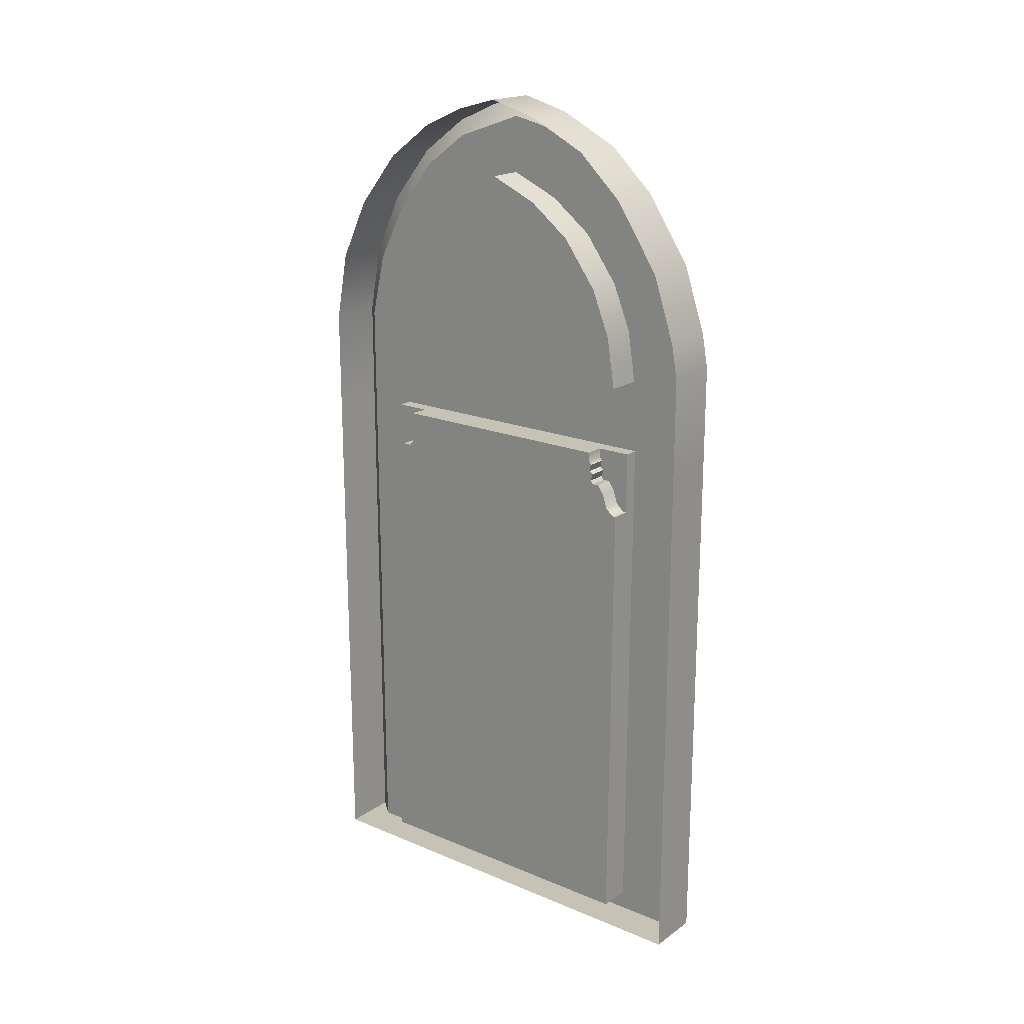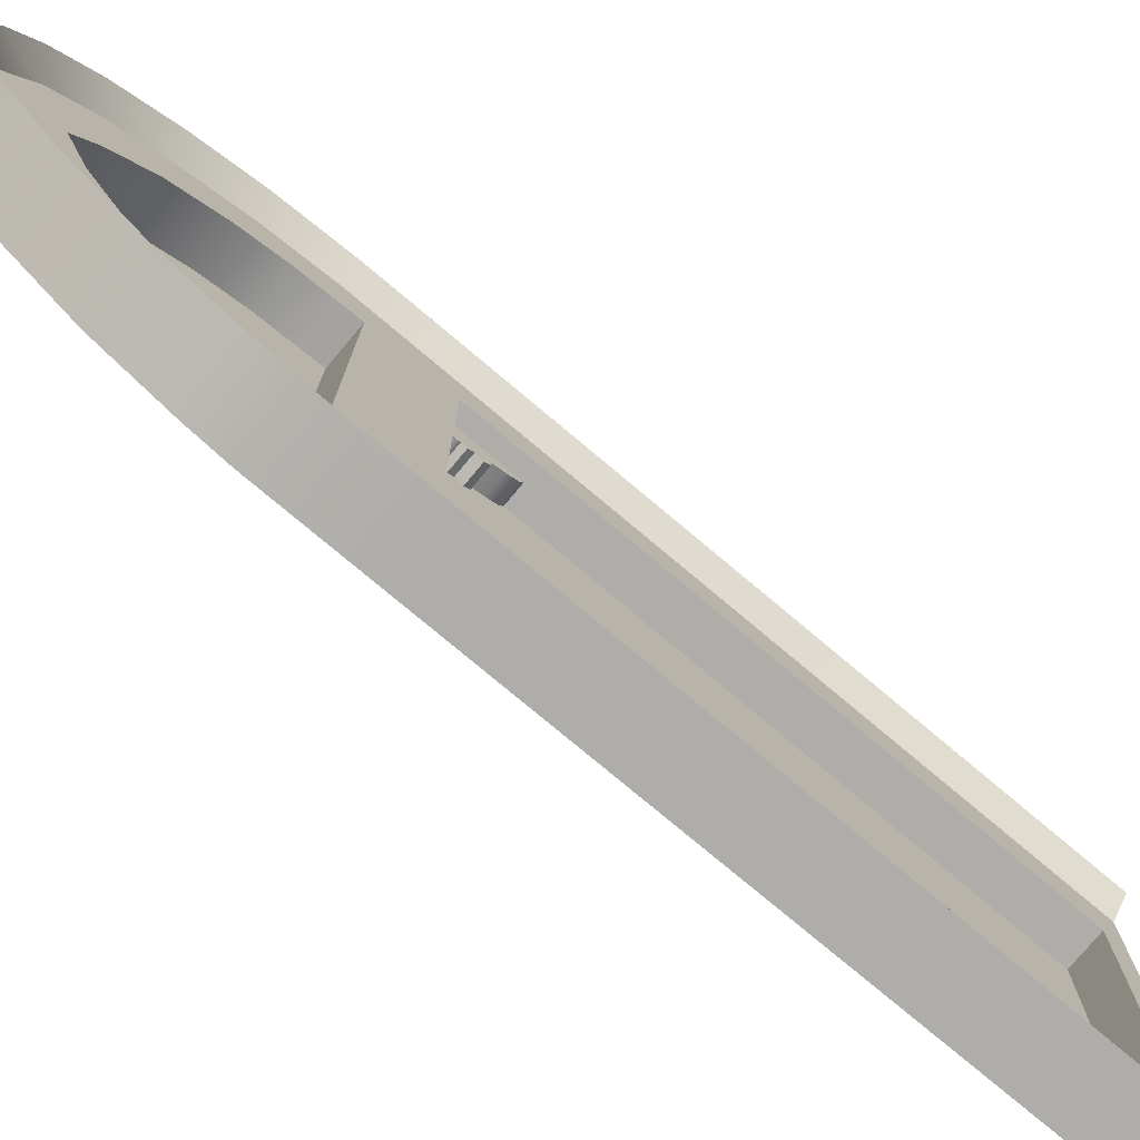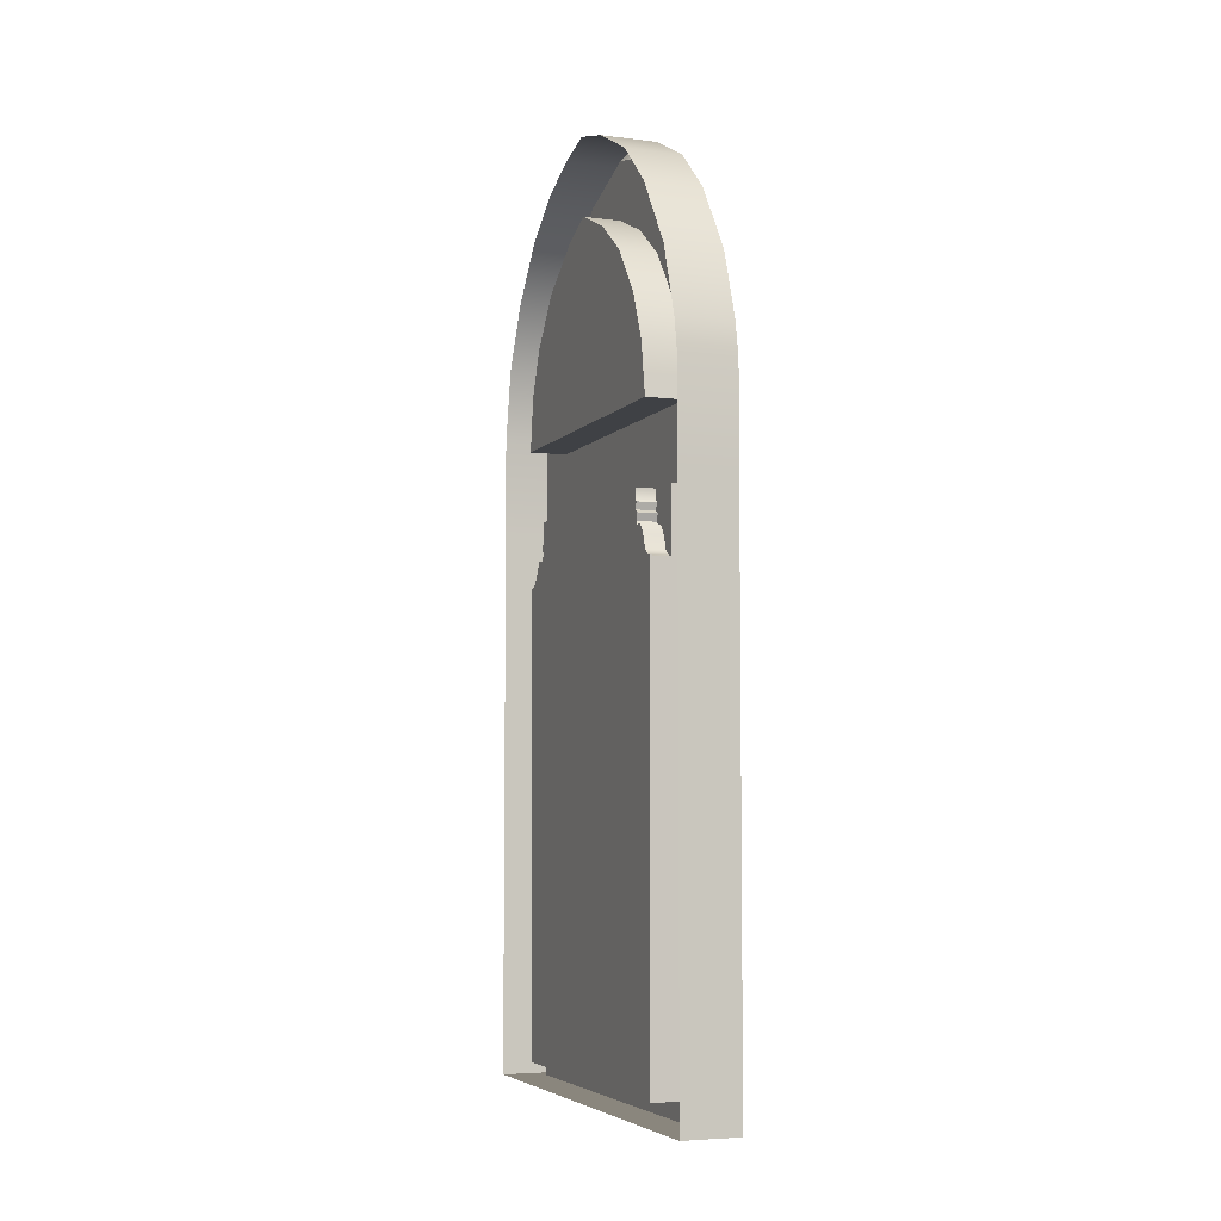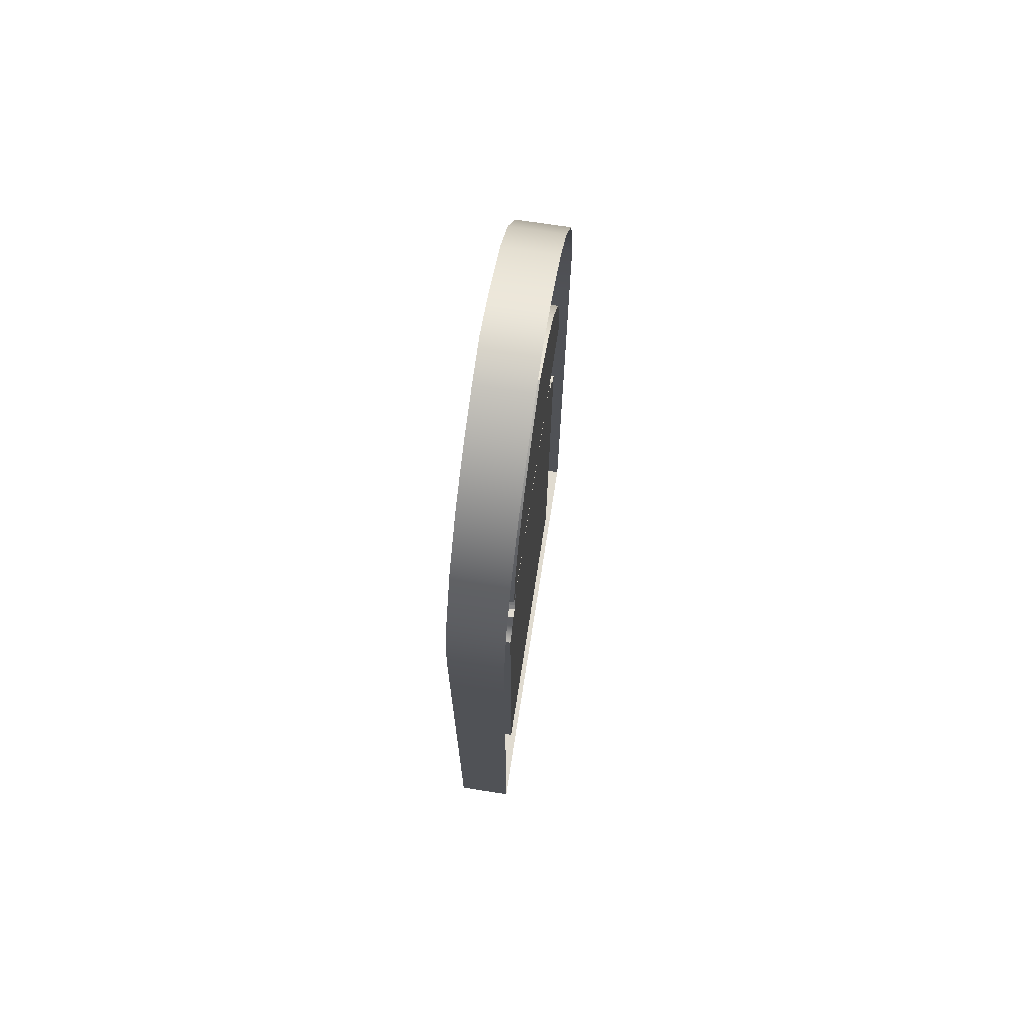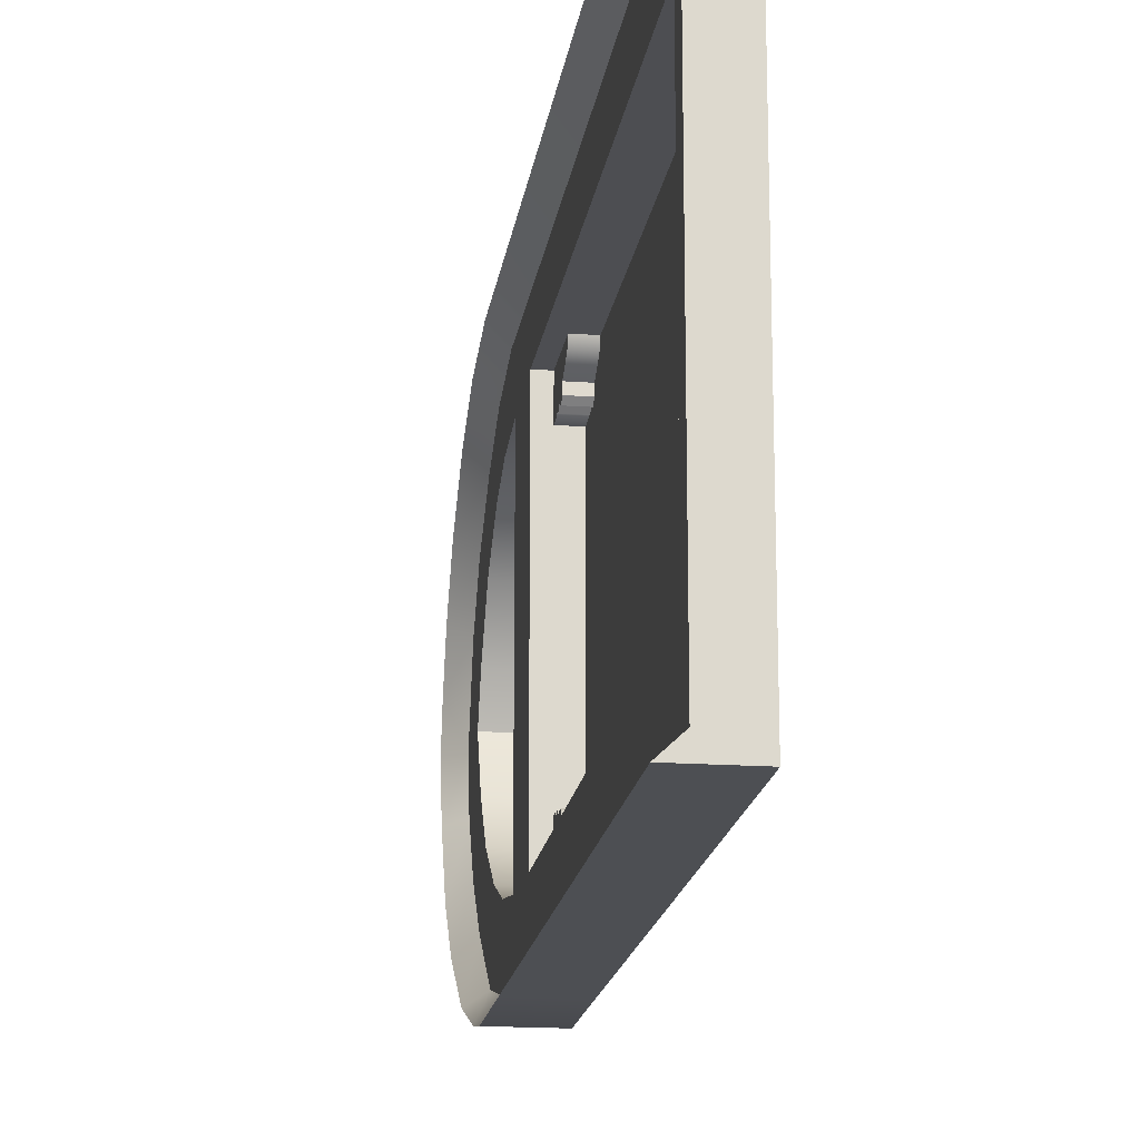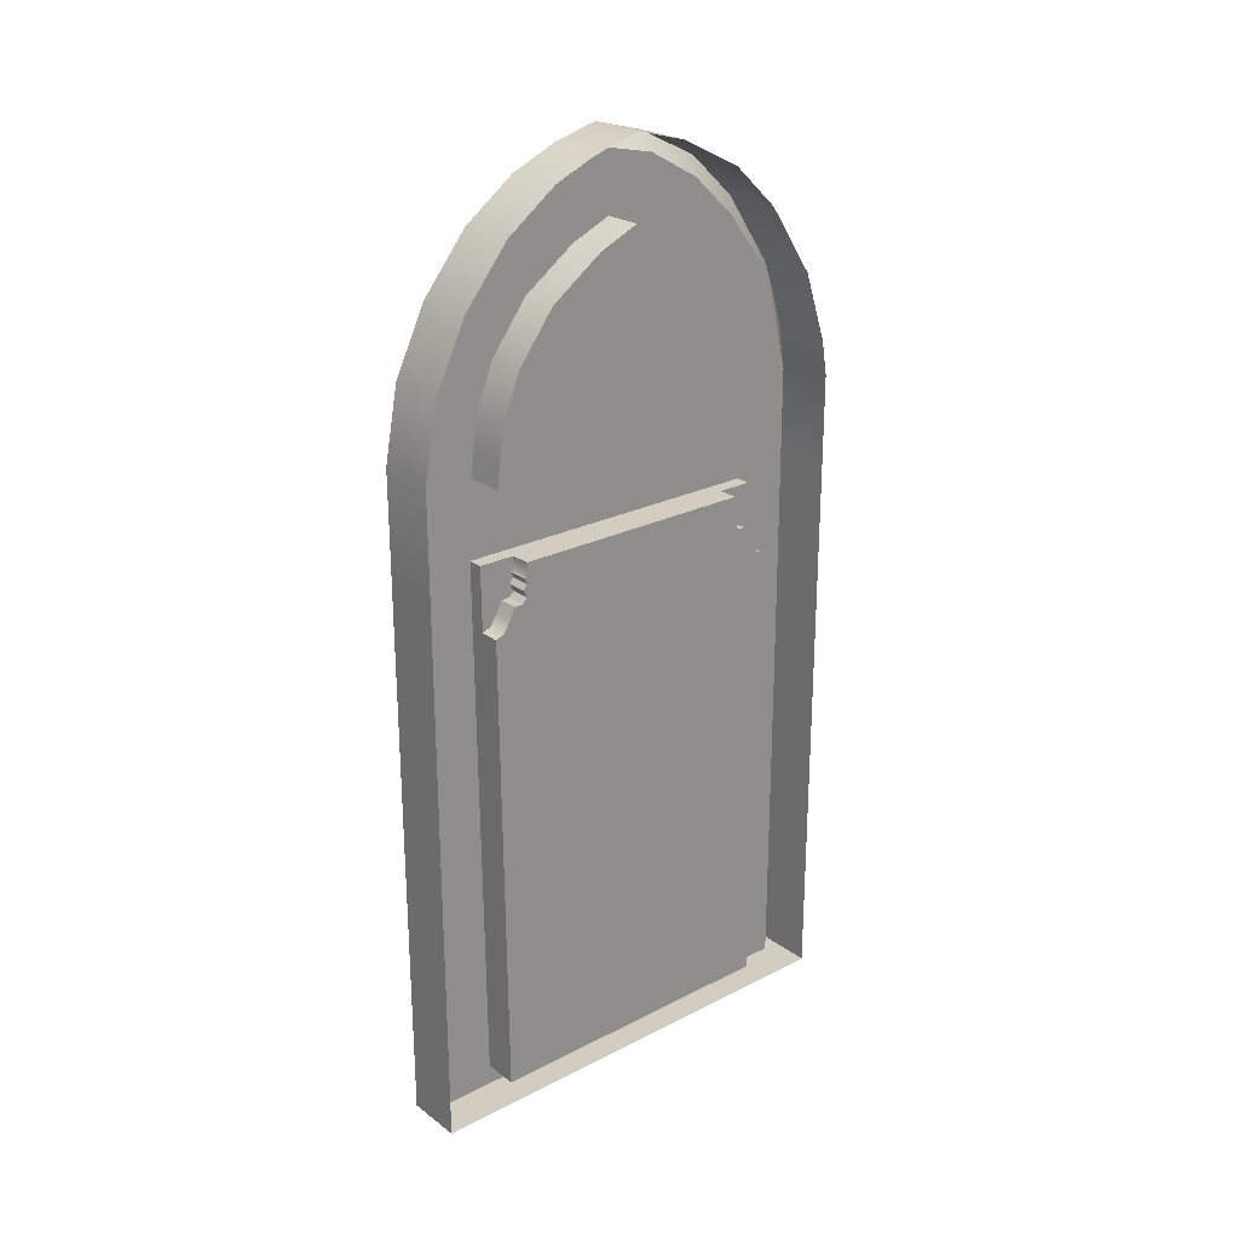
<metadata>
{"format":"obj","ext":"obj","renderer":"f3d","projection":"perspective","resolution":1024,"background":"white","views":[{"elev":19.1,"azim":128.1,"up":"+Y"},{"elev":-77.2,"azim":-130.0,"up":"+Z"},{"elev":-5.4,"azim":159.0,"up":"+Y"},{"elev":70.2,"azim":8.9,"up":"+Y"},{"elev":-17.6,"azim":-7.9,"up":"+Z"},{"elev":24.3,"azim":49.9,"up":"+Y"}]}
</metadata>
<code>
v -0.3664 0 -7.132
v -0.3664 10.83 -7.127
v -0.9452 10.83 -7.674
v -0.9452 0 -7.674
v -0.9452 0 7.674
v -0.9452 10.83 7.674
v -0.3664 10.83 7.015
v -0.3664 0 6.998
v 0.884 25.84 -3.015
v 0.884 24.23 -4.191
v 0.884 22.66 -4.826
v 0.884 21.66 0.09436
v 0.884 21.66 -4.985
v 0.884 27.66 0.09436
v 0.884 26.92 -1.597
v 0.884 27.09 1.408
v 0.884 24.25 4.357
v 0.884 21.66 5.099
v 0.884 22.77 4.954
v 0.884 25.85 3.144
v -0.9452 18.4 7.674
v -0.3664 18.4 7.027
v 0.884 20.91 0.09436
v 0.884 20.91 -5.105
v 0.884 20.91 5.197
v 0.7735 10.83 0.09436
v 0.7735 10.83 -5.18
v 0.7735 0.6742 -5.135
v 0.7735 0.6742 0.09436
v 0.7735 0.6742 5.172
v 0.7735 10.83 5.262
v -0.9452 18.4 -7.674
v -0.3664 18.4 -7.104
v 0.12 17.13 4.619
v 0.12 16.77 4.782
v 0.12 16.4 5.018
v 0.12 18.4 5.33
v 0.12 16.27 5.311
v 0.12 18.4 4.137
v 0.12 18 4.148
v 0.12 17.91 4.221
v 0.12 17.55 4.288
v 0.12 17.73 4.148
v 0.12 17.13 4.316
v 0.12 17.3 4.159
v 0.7735 17.3 4.159
v 0.7735 17.55 4.288
v 0.7735 17.73 4.148
v 0.7735 18.4 0.09436
v 0.7735 17.91 4.221
v 0.7735 18 4.148
v 0.7735 18.4 4.137
v 0.7735 17.13 4.316
v 0.7735 16.4 5.018
v 0.7735 16.27 5.311
v 0.7735 16.77 4.782
v 0.7735 17.13 4.619
v 0.7735 17.74 -4.068
v 0.7735 17.64 -4.211
v 0.7735 17.39 -4.125
v 0.7735 17.27 -4.217
v 0.7735 17.28 -4.44
v 0.7735 16.95 -4.67
v 0.7735 16.51 -4.813
v 0.7735 16.27 -5.071
v 0.7735 16.26 -5.204
v 0.7735 18.4 -4.045
v 0.7735 18.06 -4.056
v 0.7735 17.97 -4.136
v 0.12 16.27 -5.071
v 0.12 16.51 -4.813
v 0.12 16.95 -4.67
v 0.12 18.4 -4.045
v 0.12 17.28 -4.44
v 0.12 17.27 -4.217
v 0.12 17.39 -4.125
v 0.12 17.64 -4.211
v 0.12 17.74 -4.068
v 0.12 17.97 -4.136
v 0.12 18.06 -4.056
v 0.12 18.4 -5.214
v 0.12 16.26 -5.204
v -0.3664 18.4 -5.214
v -0.3664 10.83 -5.18
v -0.3664 18.4 5.33
v -0.3664 18.4 0.09436
v -0.3664 0.6742 -5.135
v -0.3664 0.6742 0.09436
v -0.3664 0.6742 5.172
v -0.3664 10.83 5.262
v -0.9452 21.66 7.674
v -0.3664 21.66 7.033
v -0.9452 21.66 -7.674
v -0.3664 21.66 -7.094
v -0.3664 20.91 0.09436
v -0.3664 20.91 -5.105
v -0.3664 20.91 5.197
v -0.3664 21.66 5.099
v -0.3664 22.77 4.954
v -0.3664 24.25 4.357
v -0.3664 25.85 3.144
v -0.3664 27.09 1.408
v -0.3664 27.66 0.09436
v -0.3664 26.92 -1.597
v -0.3664 25.84 -3.015
v -0.3664 24.23 -4.191
v -0.3664 22.66 -4.826
v -0.3664 21.66 -4.985
v 0.9452 0 -7.674
v -0.3664 0 0.09436
v 0.9452 0 0.09436
v 0.9452 0 7.674
v 0.9452 10.83 7.674
v 0.9452 21.66 -7.674
v 0.9452 18.4 -7.674
v -0.9452 30.26 0.09436
v 0.9452 30.26 0.09436
v 0.9452 29.8 -1.621
v -0.9452 29.8 -1.621
v 0.9452 28.78 -3.653
v -0.9452 28.78 -3.653
v 0.9452 27.36 -5.177
v -0.9452 27.36 -5.177
v 0.9452 25.08 -6.702
v -0.9452 25.08 -6.702
v -0.9452 22.83 -7.464
v 0.9452 22.83 -7.464
v -0.9452 29.87 1.53
v 0.9452 29.87 1.53
v -0.9452 29.21 3.054
v 0.9452 29.21 3.054
v -0.9452 27.99 4.714
v 0.9452 27.99 4.714
v -0.9452 26.16 6.204
v 0.9452 26.16 6.204
v 0.9452 21.66 7.674
v 0.9452 24.05 7.221
v -0.9452 24.05 7.221
v 0.9452 18.4 7.674
v 0.9452 10.83 -7.674
v -0.3664 29.26 -1.526
v -0.3664 28.3 -3.244
v -0.3664 29.61 0.09436
v -0.3664 23.9 6.517
v -0.3664 25.76 5.555
v -0.3664 27.58 4.145
v -0.3664 28.75 2.564
v -0.3664 26.92 -4.722
v -0.3664 24.79 -6.338
v -0.3664 22.62 -6.864
f 1 2 3
f 1 3 4
f 5 6 7
f 5 7 8
f 9 10 11
f 9 11 12
f 11 13 12
f 9 12 14
f 9 14 15
f 16 14 12
f 16 12 17
f 12 18 19
f 12 19 17
f 20 16 17
f 21 22 7
f 21 7 6
f 23 12 13
f 23 13 24
f 18 12 23
f 18 23 25
f 26 27 28
f 26 28 29
f 26 29 30
f 26 30 31
f 32 3 2
f 32 2 33
f 34 35 36
f 34 36 37
f 36 38 37
f 37 39 40
f 37 40 41
f 34 37 41
f 34 41 42
f 41 43 42
f 44 34 42
f 44 42 45
f 46 47 48
f 46 48 49
f 48 50 51
f 48 51 49
f 51 52 49
f 53 46 49
f 53 49 54
f 49 26 31
f 49 31 54
f 31 55 54
f 53 54 56
f 53 56 57
f 58 59 60
f 58 60 27
f 61 62 63
f 61 63 64
f 65 66 27
f 65 27 64
f 61 64 27
f 61 27 60
f 27 26 49
f 27 49 58
f 49 67 68
f 49 68 58
f 69 58 68
f 70 71 72
f 70 72 73
f 74 75 76
f 74 76 77
f 72 74 77
f 72 77 73
f 77 78 79
f 77 79 73
f 79 80 73
f 70 73 81
f 70 81 82
f 83 84 82
f 83 82 81
f 85 86 39
f 85 39 37
f 39 52 51
f 39 51 40
f 39 86 49
f 39 49 52
f 73 67 49
f 73 49 86
f 80 68 67
f 80 67 73
f 79 69 68
f 79 68 80
f 78 58 69
f 78 69 79
f 77 59 58
f 77 58 78
f 76 60 59
f 76 59 77
f 75 61 60
f 75 60 76
f 74 62 61
f 74 61 75
f 72 63 62
f 72 62 74
f 71 64 63
f 71 63 72
f 70 65 64
f 70 64 71
f 82 66 65
f 82 65 70
f 82 84 27
f 82 27 66
f 87 28 27
f 87 27 84
f 88 29 28
f 88 28 87
f 89 30 29
f 89 29 88
f 90 31 30
f 90 30 89
f 38 55 31
f 38 31 90
f 36 54 55
f 36 55 38
f 35 56 54
f 35 54 36
f 34 57 56
f 34 56 35
f 44 53 57
f 44 57 34
f 45 46 53
f 45 53 44
f 42 47 46
f 42 46 45
f 43 48 47
f 43 47 42
f 41 50 48
f 41 48 43
f 40 51 50
f 40 50 41
f 85 37 38
f 85 38 90
f 83 81 73
f 83 73 86
f 21 91 92
f 21 92 22
f 93 32 33
f 93 33 94
f 95 23 24
f 95 24 96
f 97 25 23
f 97 23 95
f 98 18 25
f 98 25 97
f 99 19 18
f 99 18 98
f 100 17 19
f 100 19 99
f 101 20 17
f 101 17 100
f 102 16 20
f 102 20 101
f 103 14 16
f 103 16 102
f 104 15 14
f 104 14 103
f 105 9 15
f 105 15 104
f 106 10 9
f 106 9 105
f 107 11 10
f 107 10 106
f 108 13 11
f 108 11 107
f 96 24 13
f 96 13 108
f 1 4 109
f 1 109 110
f 110 109 111
f 5 112 113
f 5 113 6
f 93 114 115
f 93 115 32
f 8 110 111
f 8 111 112
f 5 8 112
f 116 117 118
f 116 118 119
f 119 118 120
f 119 120 121
f 121 120 122
f 121 122 123
f 123 122 124
f 123 124 125
f 126 127 114
f 126 114 93
f 125 124 127
f 125 127 126
f 128 129 117
f 128 117 116
f 130 131 129
f 130 129 128
f 132 133 131
f 132 131 130
f 134 135 133
f 134 133 132
f 91 136 137
f 91 137 138
f 138 137 135
f 138 135 134
f 6 113 139
f 6 139 21
f 3 140 109
f 3 109 4
f 32 115 140
f 32 140 3
f 21 139 136
f 21 136 91
f 87 84 2
f 87 2 1
f 84 83 33
f 84 33 2
f 33 83 96
f 33 96 94
f 141 119 121
f 141 121 142
f 141 104 103
f 141 103 143
f 92 91 138
f 92 138 144
f 99 98 92
f 99 92 144
f 97 85 22
f 97 22 92
f 85 90 7
f 85 7 22
f 7 90 89
f 7 89 8
f 110 88 87
f 110 87 1
f 89 88 110
f 89 110 8
f 134 145 144
f 134 144 138
f 132 146 145
f 132 145 134
f 130 147 146
f 130 146 132
f 128 143 147
f 128 147 130
f 128 116 143
f 143 116 119
f 143 119 141
f 123 148 142
f 123 142 121
f 125 149 148
f 125 148 123
f 126 150 149
f 126 149 125
f 126 93 94
f 126 94 150
f 97 95 86
f 97 86 85
f 86 95 96
f 86 96 83
f 92 98 97
f 96 108 94
f 147 143 103
f 147 103 102
f 146 147 102
f 146 102 101
f 145 146 101
f 145 101 100
f 144 145 100
f 144 100 99
f 142 105 104
f 142 104 141
f 148 106 105
f 148 105 142
f 149 107 106
f 149 106 148
f 150 108 107
f 150 107 149
f 150 94 108

</code>
